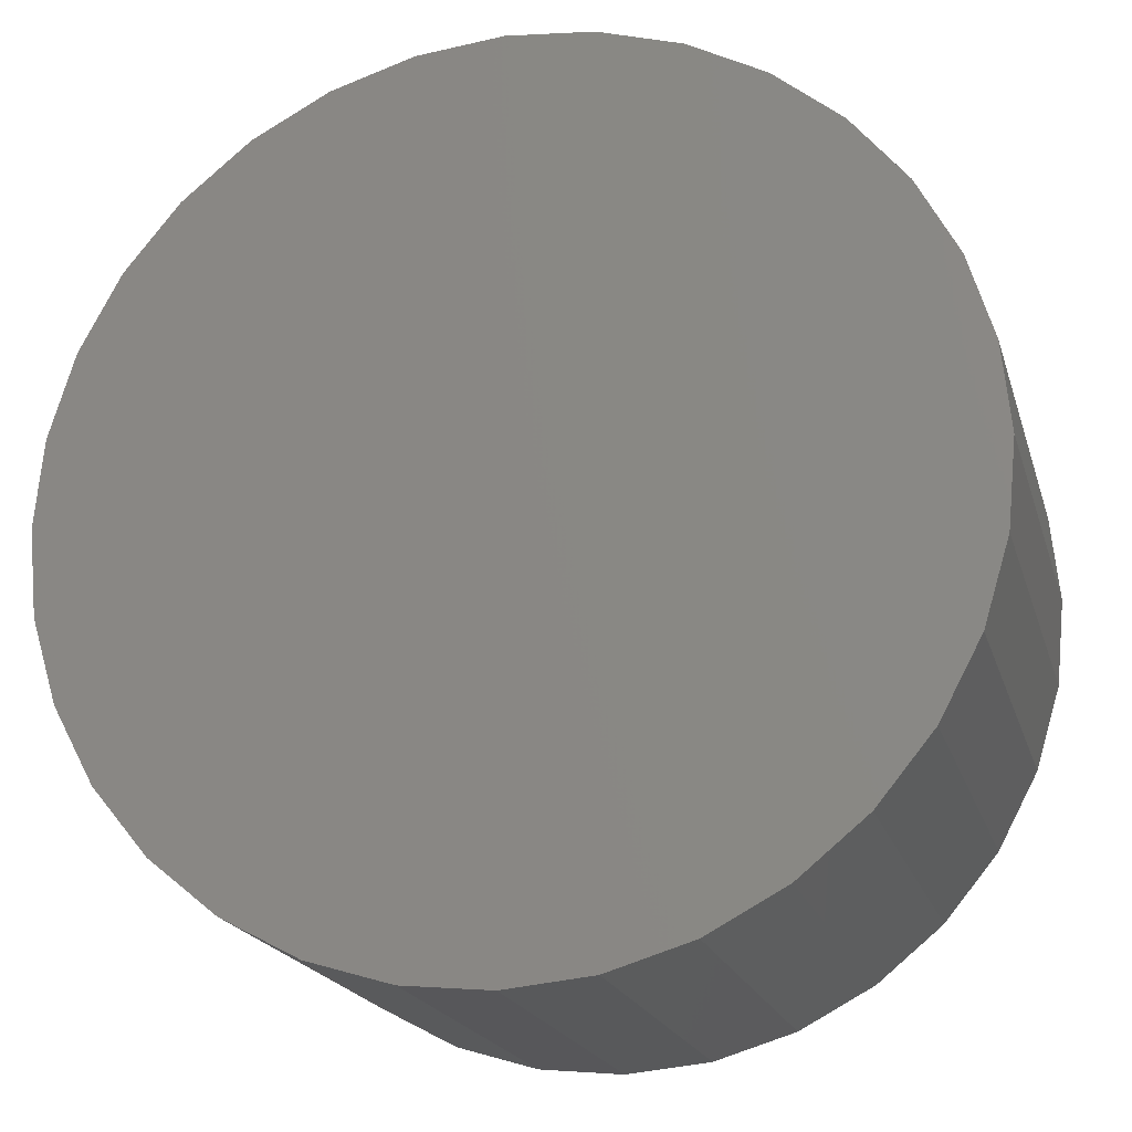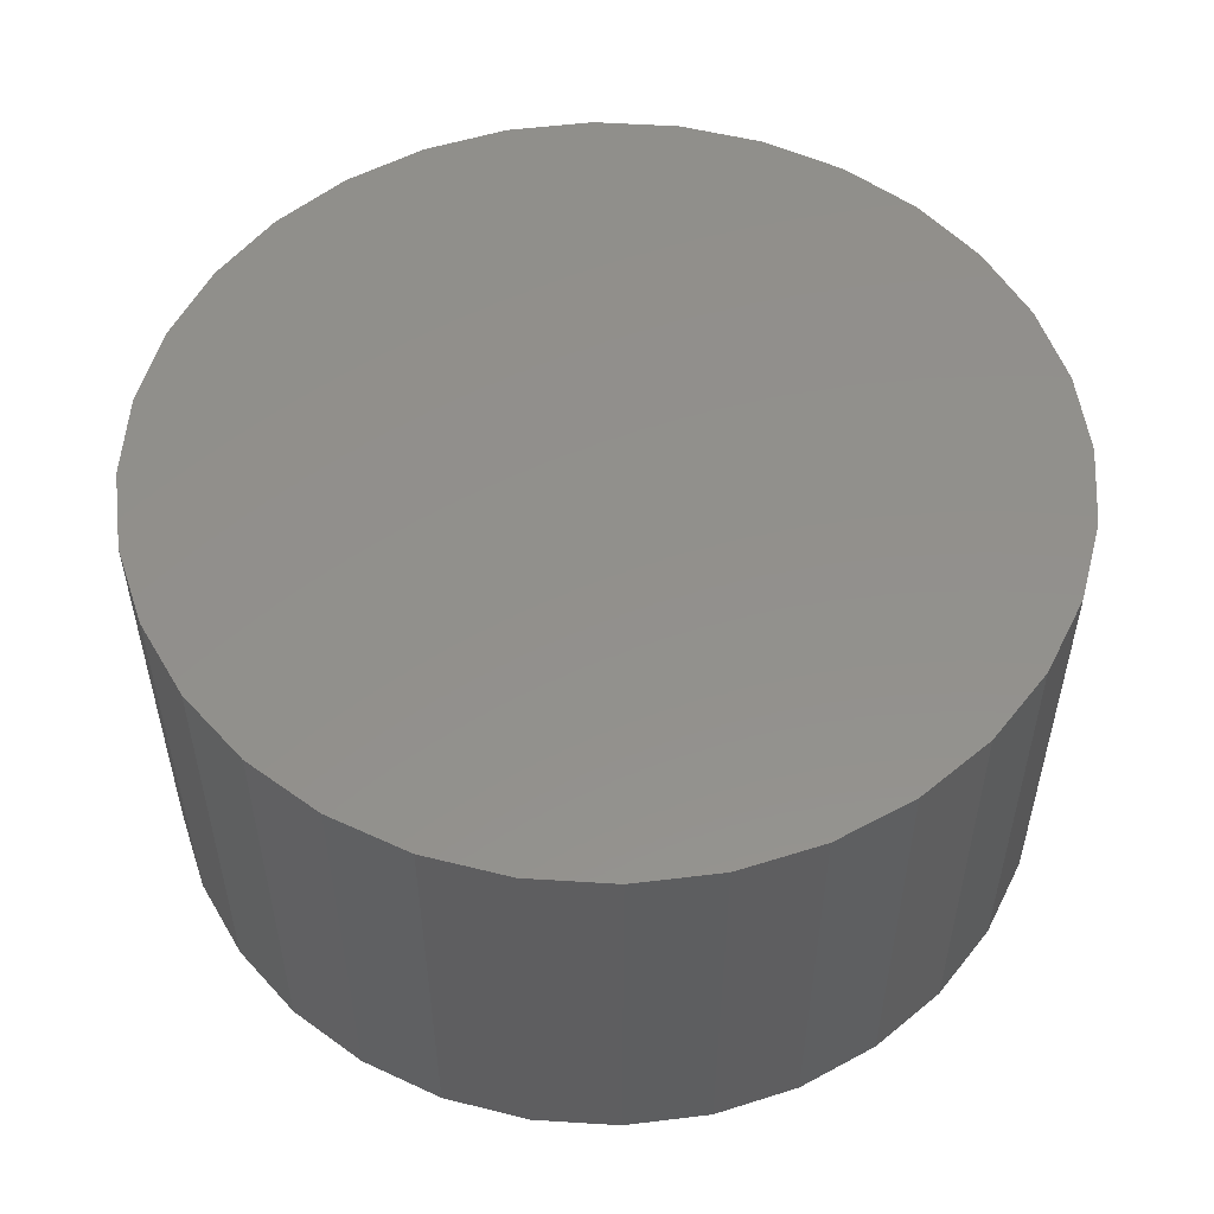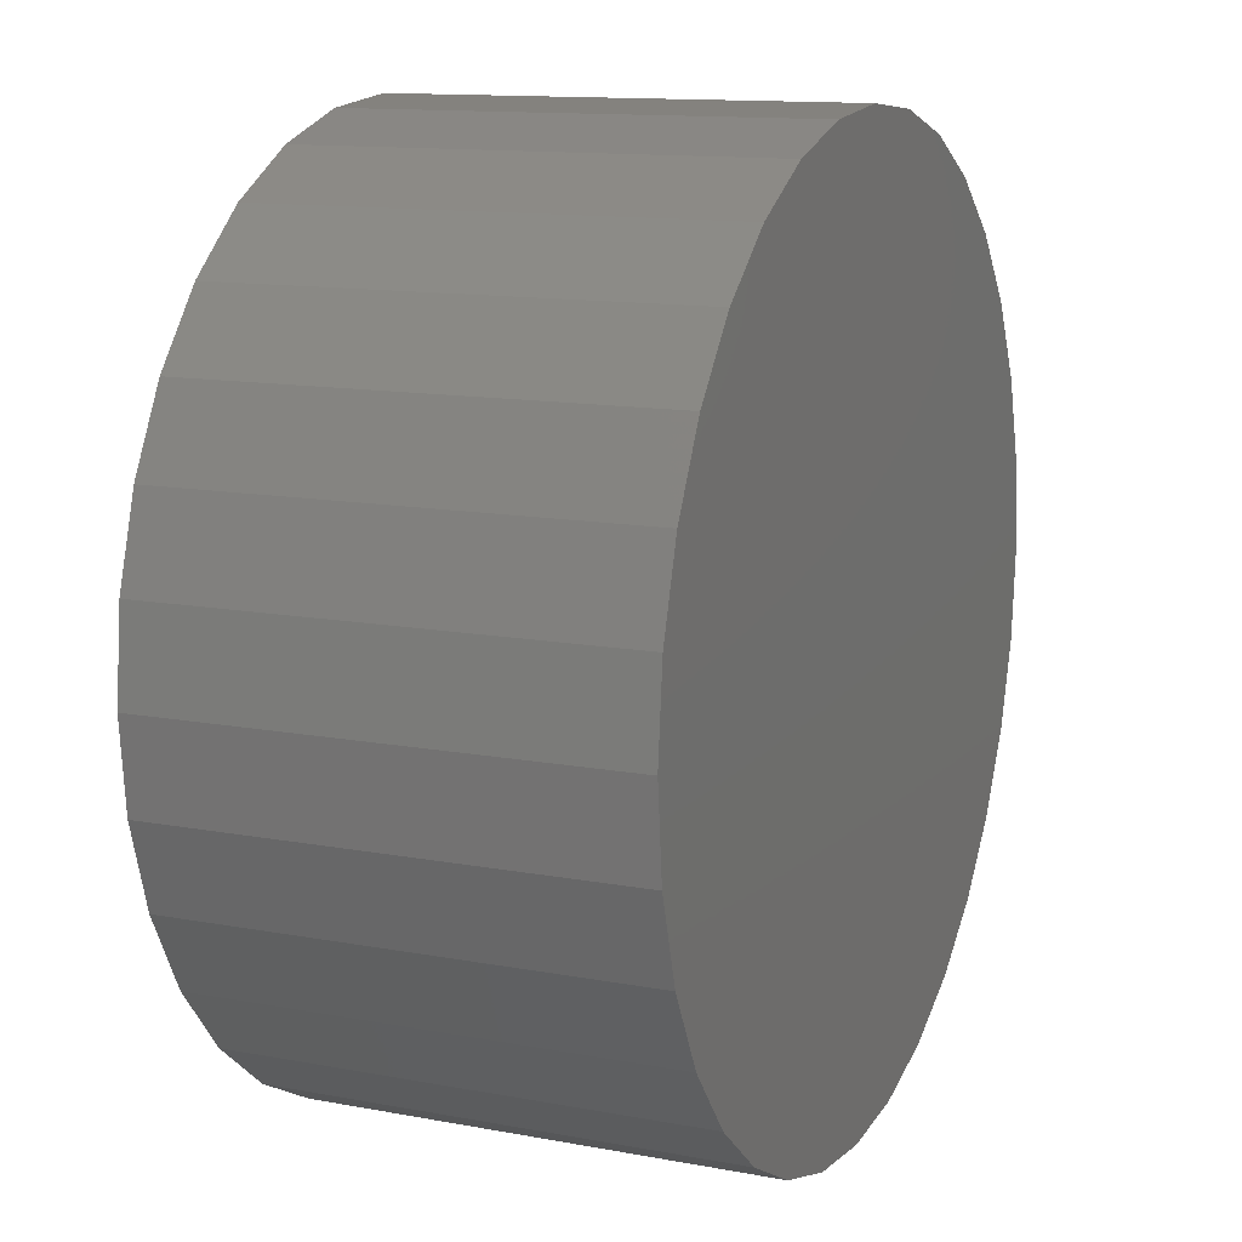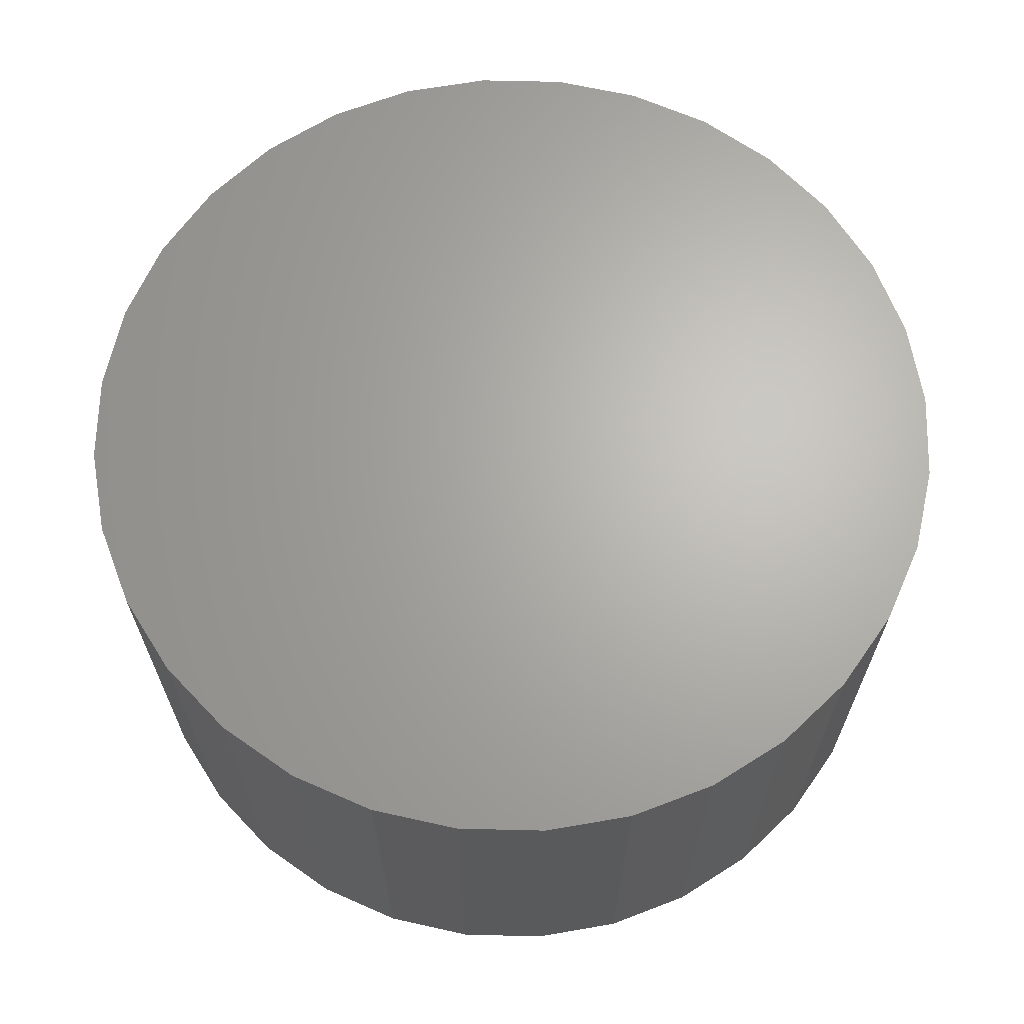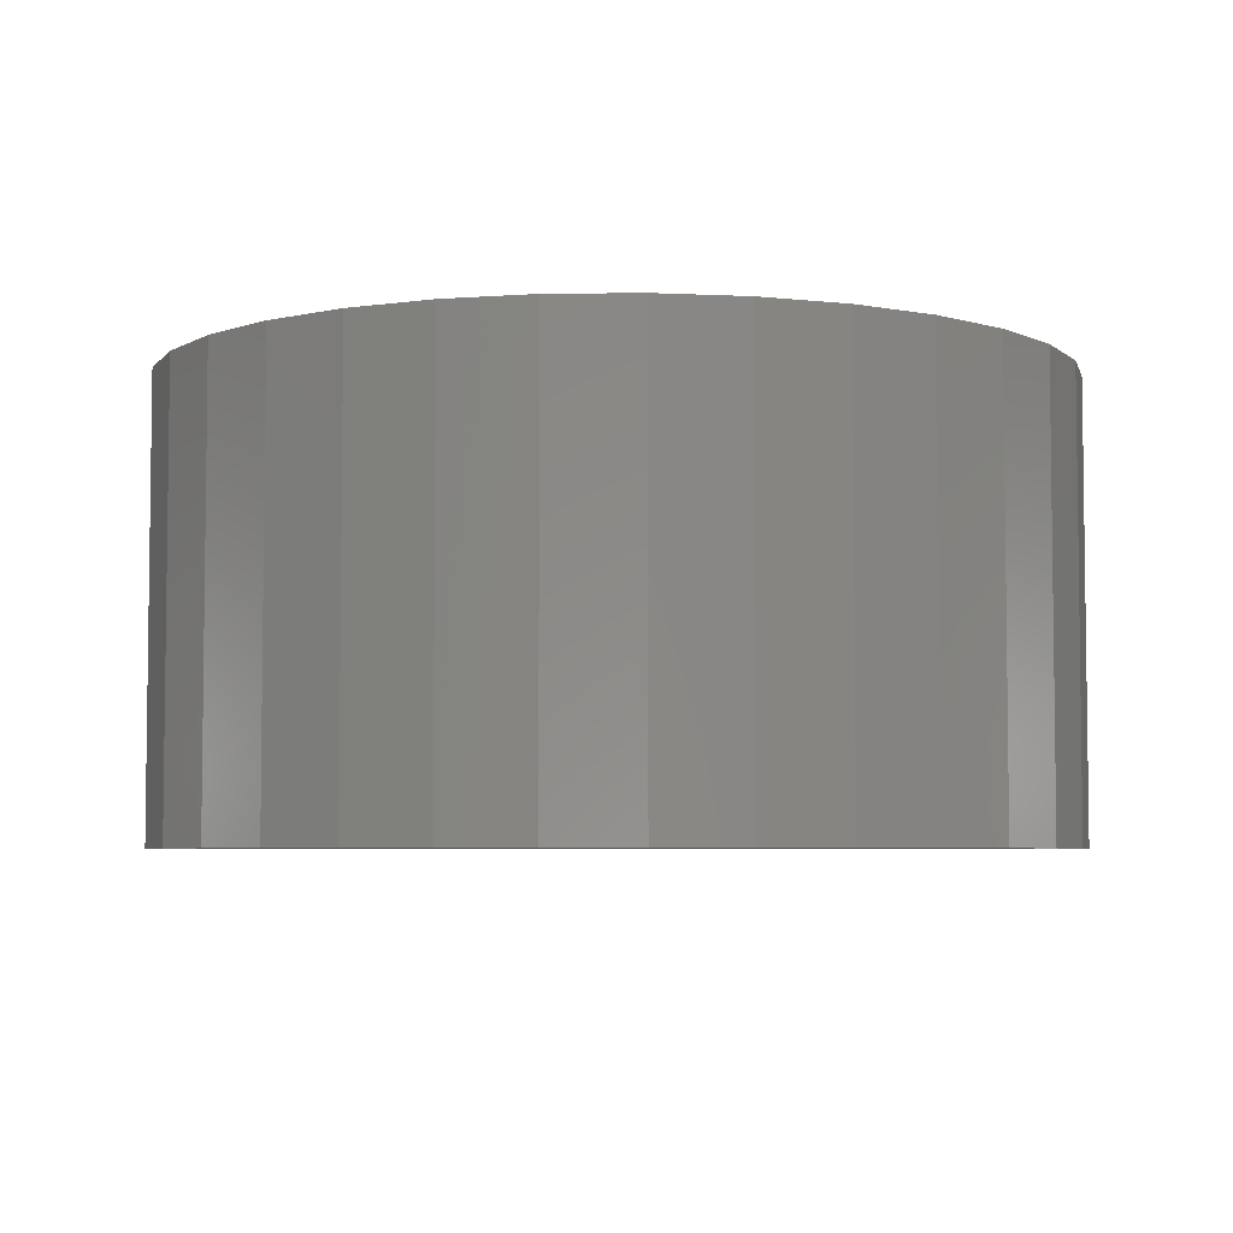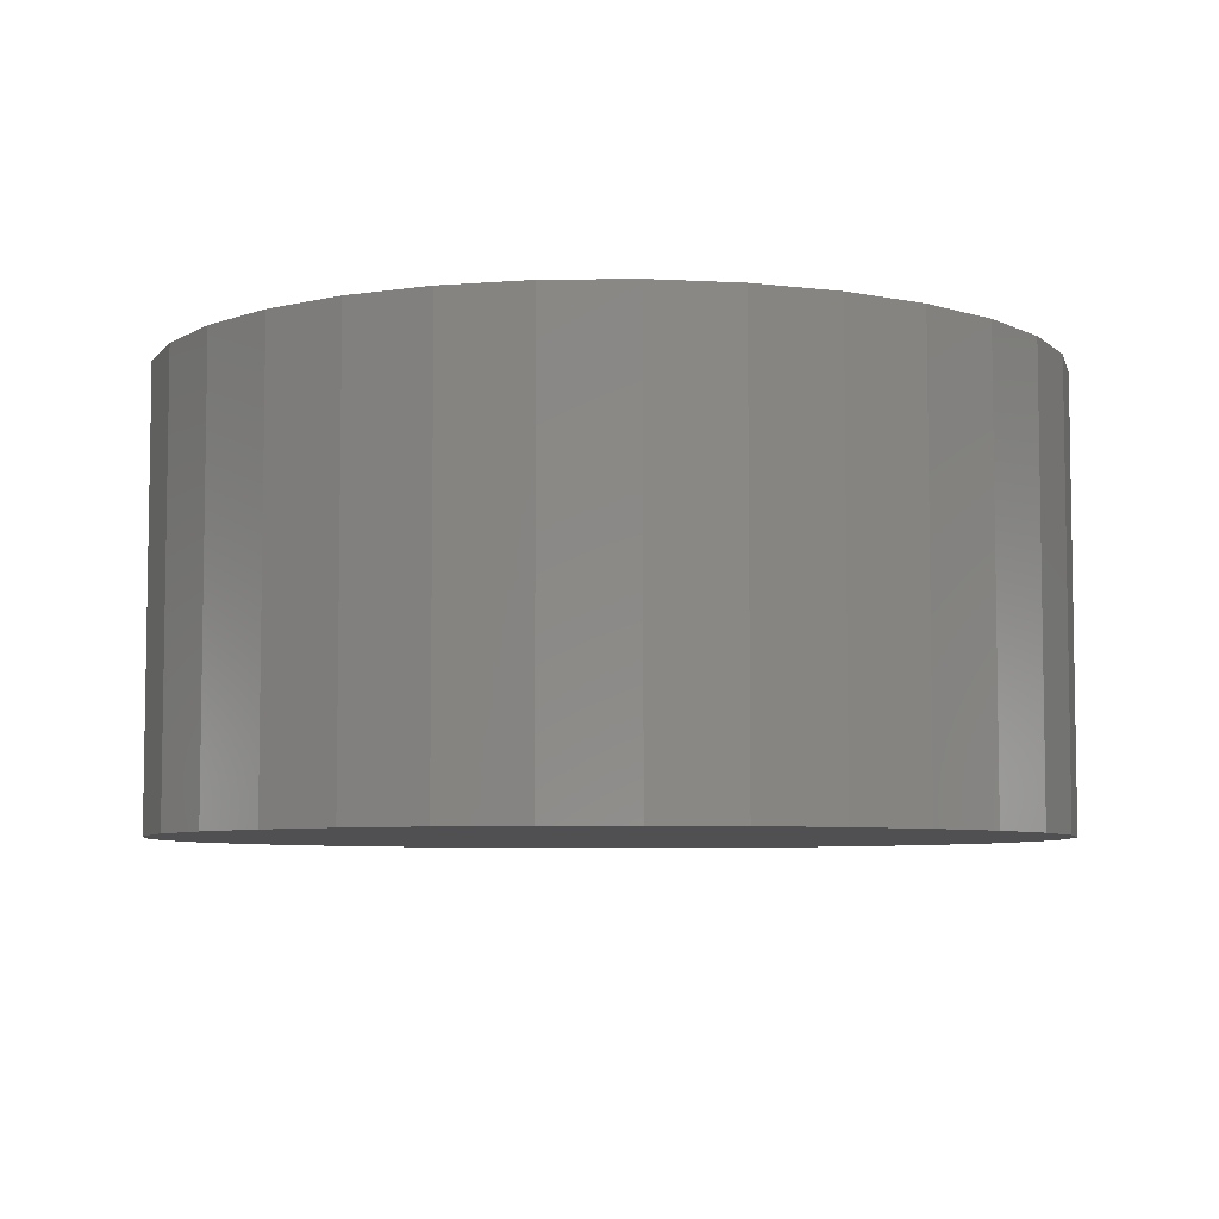
<metadata>
{"format":"stl","ext":"stl","renderer":"f3d","projection":"perspective","resolution":1024,"background":"white","views":[{"elev":-19.6,"azim":-165.2,"up":"+Y"},{"elev":53.4,"azim":-24.3,"up":"+Z"},{"elev":12.6,"azim":113.6,"up":"+Y"},{"elev":65.9,"azim":119.5,"up":"+Z"},{"elev":-5.0,"azim":-37.0,"up":"+Z"},{"elev":-6.3,"azim":41.5,"up":"+Z"}]}
</metadata>
<code>
# stl→obj: 64 verts, 124 faces
v 10 0 10
v 9.808 1.951 10
v 9.239 3.827 10
v 8.315 5.556 10
v 7.071 7.071 10
v 5.556 8.315 10
v 3.827 9.239 10
v 1.951 9.808 10
v 0 10 10
v -1.951 9.808 10
v -3.827 9.239 10
v -5.556 8.315 10
v -7.071 7.071 10
v -8.315 5.556 10
v -9.239 3.827 10
v -9.808 1.951 10
v -10 0 10
v -9.808 -1.951 10
v -9.239 -3.827 10
v -8.315 -5.556 10
v -7.071 -7.071 10
v -5.556 -8.315 10
v -3.827 -9.239 10
v -1.951 -9.808 10
v 0 -10 10
v 1.951 -9.808 10
v 3.827 -9.239 10
v 5.556 -8.315 10
v 7.071 -7.071 10
v 8.315 -5.556 10
v 9.239 -3.827 10
v 9.808 -1.951 10
v 9.808 -1.951 0
v 9.239 -3.827 0
v 8.315 -5.556 0
v 7.071 -7.071 0
v 5.556 -8.315 0
v 3.827 -9.239 0
v 1.951 -9.808 0
v 0 -10 0
v -1.951 -9.808 0
v -3.827 -9.239 0
v -5.556 -8.315 0
v -7.071 -7.071 0
v -8.315 -5.556 0
v -9.239 -3.827 0
v -9.808 -1.951 0
v -10 0 0
v -9.808 1.951 0
v -9.239 3.827 0
v -8.315 5.556 0
v -7.071 7.071 0
v -5.556 8.315 0
v -3.827 9.239 0
v -1.951 9.808 0
v 0 10 0
v 1.951 9.808 0
v 3.827 9.239 0
v 5.556 8.315 0
v 7.071 7.071 0
v 8.315 5.556 0
v 9.239 3.827 0
v 9.808 1.951 0
v 10 0 0
f 1 2 3
f 1 3 4
f 1 4 5
f 1 5 6
f 1 6 7
f 1 7 8
f 1 8 9
f 1 9 10
f 1 10 11
f 1 11 12
f 1 12 13
f 1 13 14
f 1 14 15
f 1 15 16
f 1 16 17
f 1 17 18
f 1 18 19
f 1 19 20
f 1 20 21
f 1 21 22
f 1 22 23
f 1 23 24
f 1 24 25
f 1 25 26
f 1 26 27
f 1 27 28
f 1 28 29
f 1 29 30
f 1 30 31
f 1 31 32
f 33 34 35
f 33 35 36
f 33 36 37
f 33 37 38
f 33 38 39
f 33 39 40
f 33 40 41
f 33 41 42
f 33 42 43
f 33 43 44
f 33 44 45
f 33 45 46
f 33 46 47
f 33 47 48
f 33 48 49
f 33 49 50
f 33 50 51
f 33 51 52
f 33 52 53
f 33 53 54
f 33 54 55
f 33 55 56
f 33 56 57
f 33 57 58
f 33 58 59
f 33 59 60
f 33 60 61
f 33 61 62
f 33 62 63
f 33 63 64
f 33 32 31
f 33 31 34
f 34 31 30
f 34 30 35
f 35 30 29
f 35 29 36
f 36 29 28
f 36 28 37
f 37 28 27
f 37 27 38
f 38 27 26
f 38 26 39
f 39 26 25
f 39 25 40
f 40 25 24
f 40 24 41
f 41 24 23
f 41 23 42
f 42 23 22
f 42 22 43
f 43 22 21
f 43 21 44
f 44 21 20
f 44 20 45
f 45 20 19
f 45 19 46
f 46 19 18
f 46 18 47
f 47 18 17
f 47 17 48
f 48 17 16
f 48 16 49
f 49 16 15
f 49 15 50
f 50 15 14
f 50 14 51
f 51 14 13
f 51 13 52
f 52 13 12
f 52 12 53
f 53 12 11
f 53 11 54
f 54 11 10
f 54 10 55
f 55 10 9
f 55 9 56
f 56 9 8
f 56 8 57
f 57 8 7
f 57 7 58
f 58 7 6
f 58 6 59
f 59 6 5
f 59 5 60
f 60 5 4
f 60 4 61
f 61 4 3
f 61 3 62
f 62 3 2
f 62 2 63
f 63 2 1
f 63 1 64
f 64 1 32
f 64 32 33

</code>
